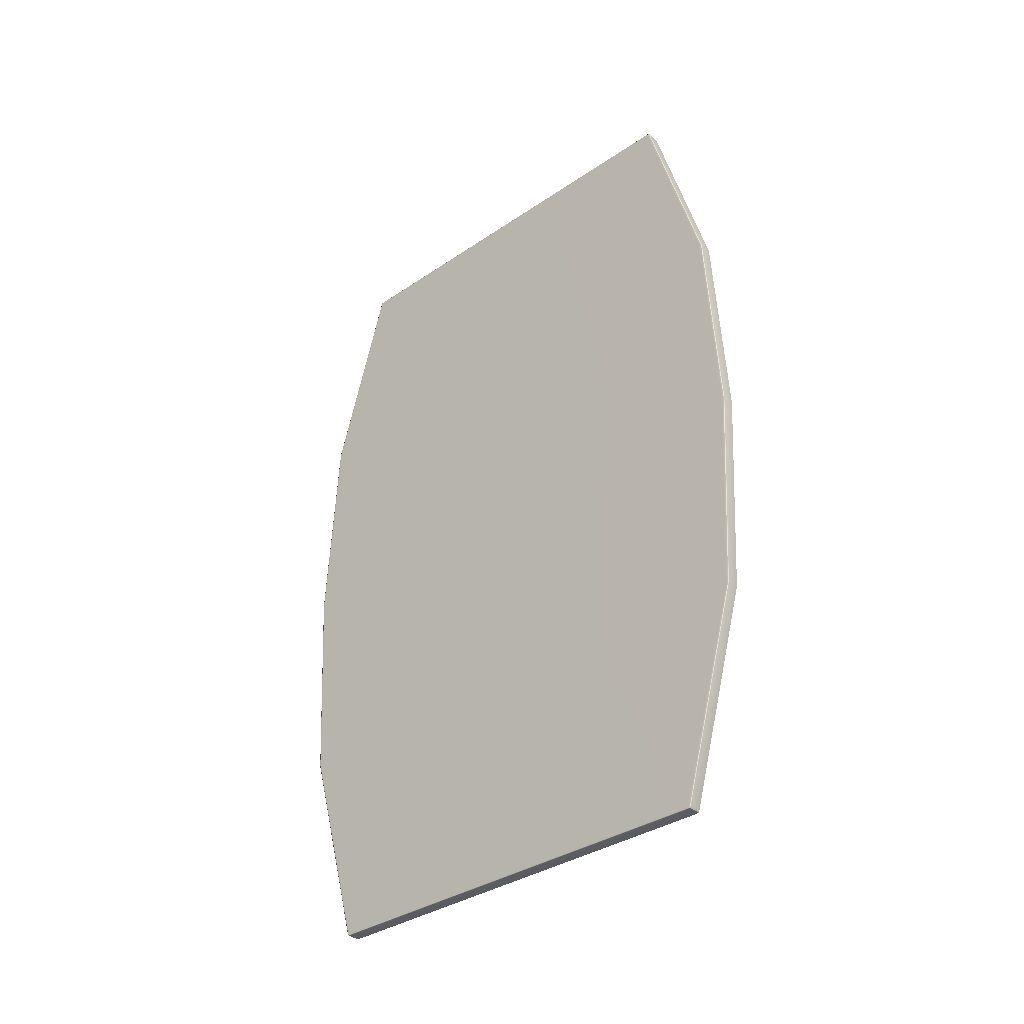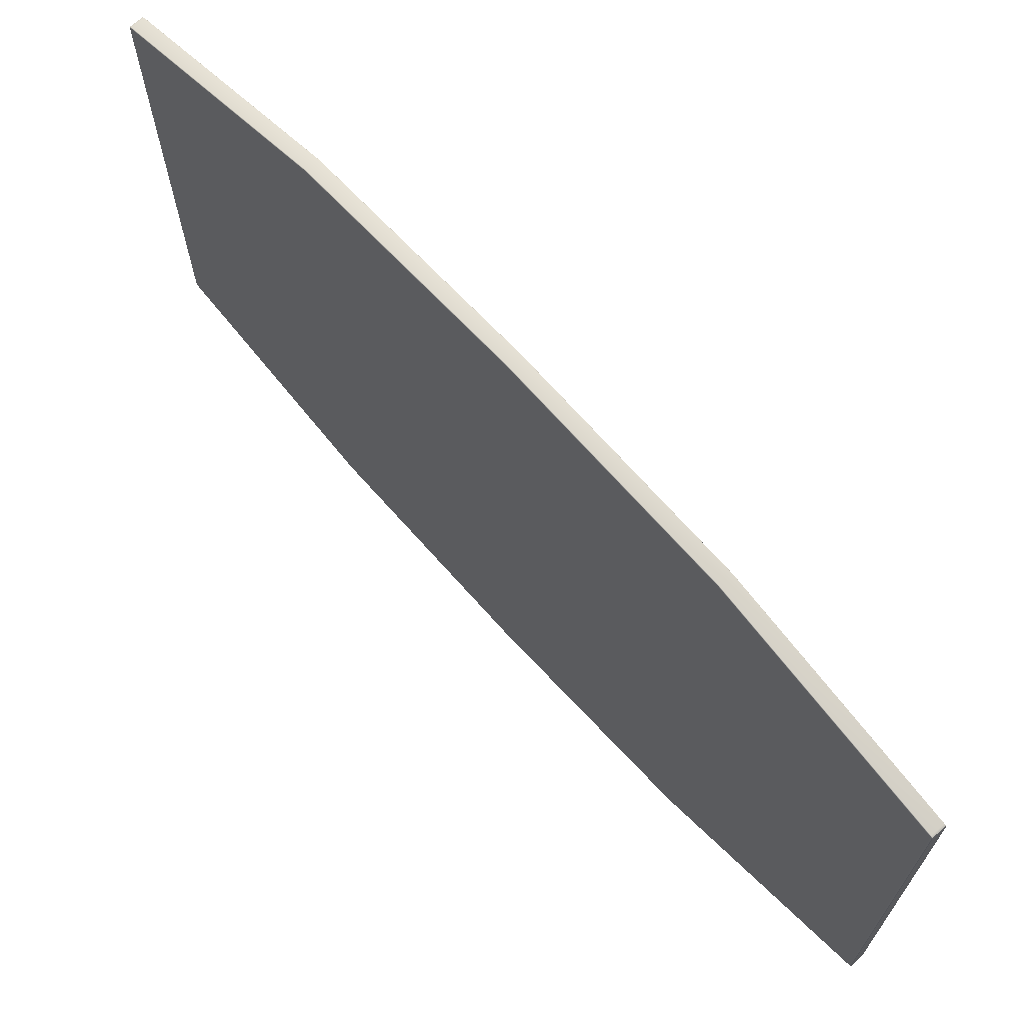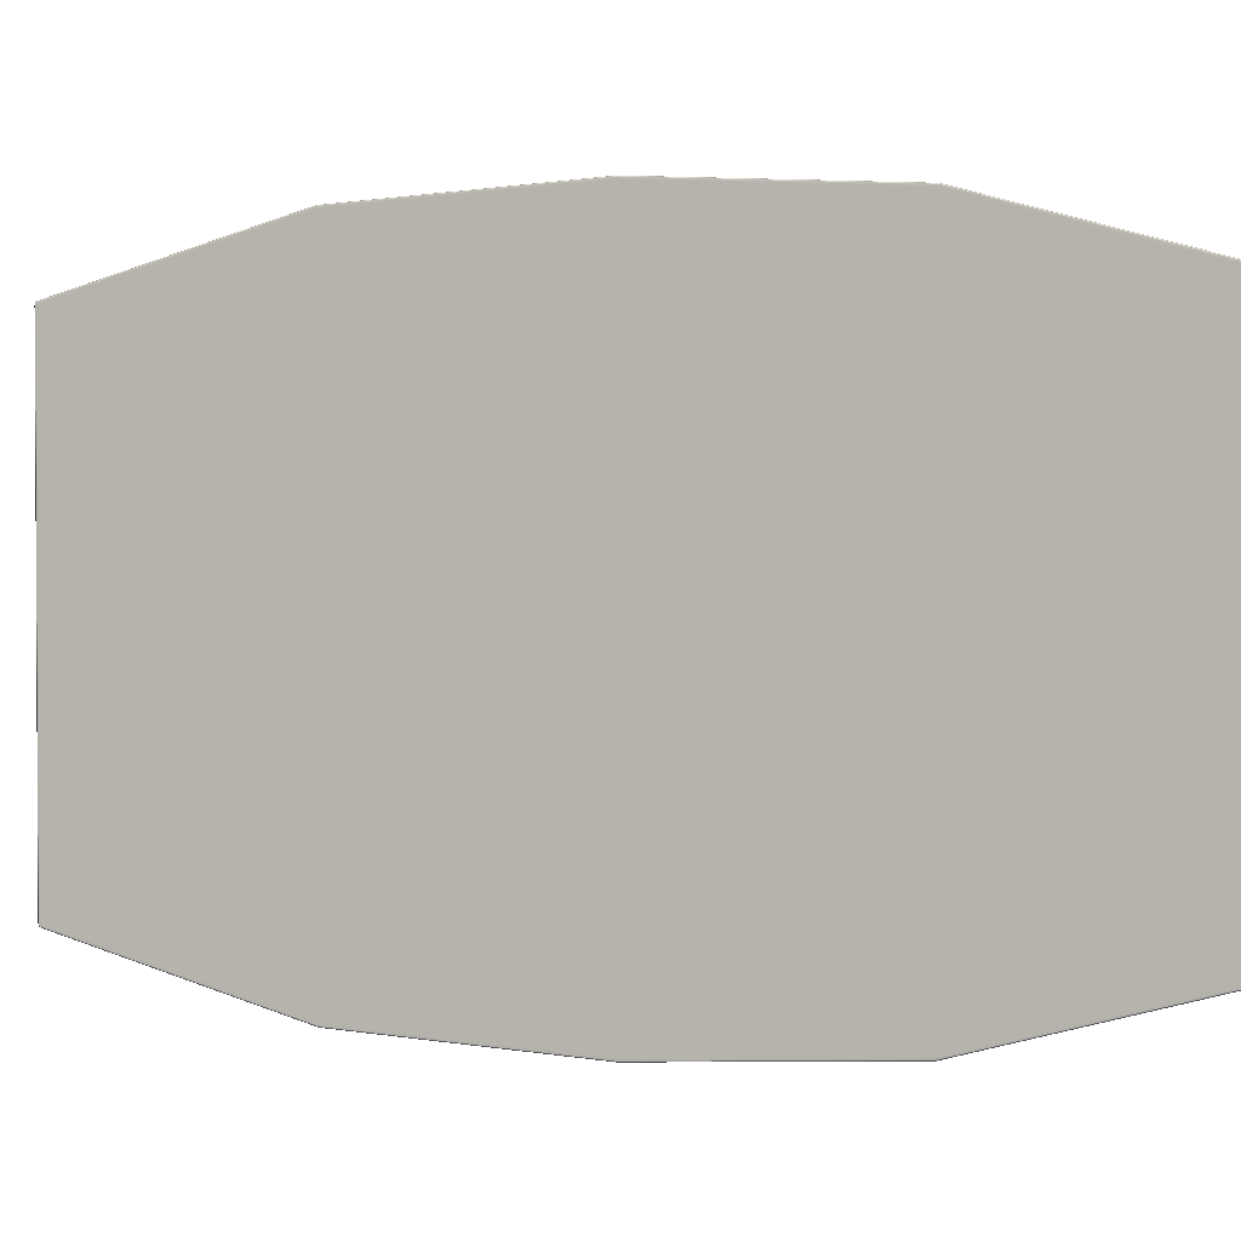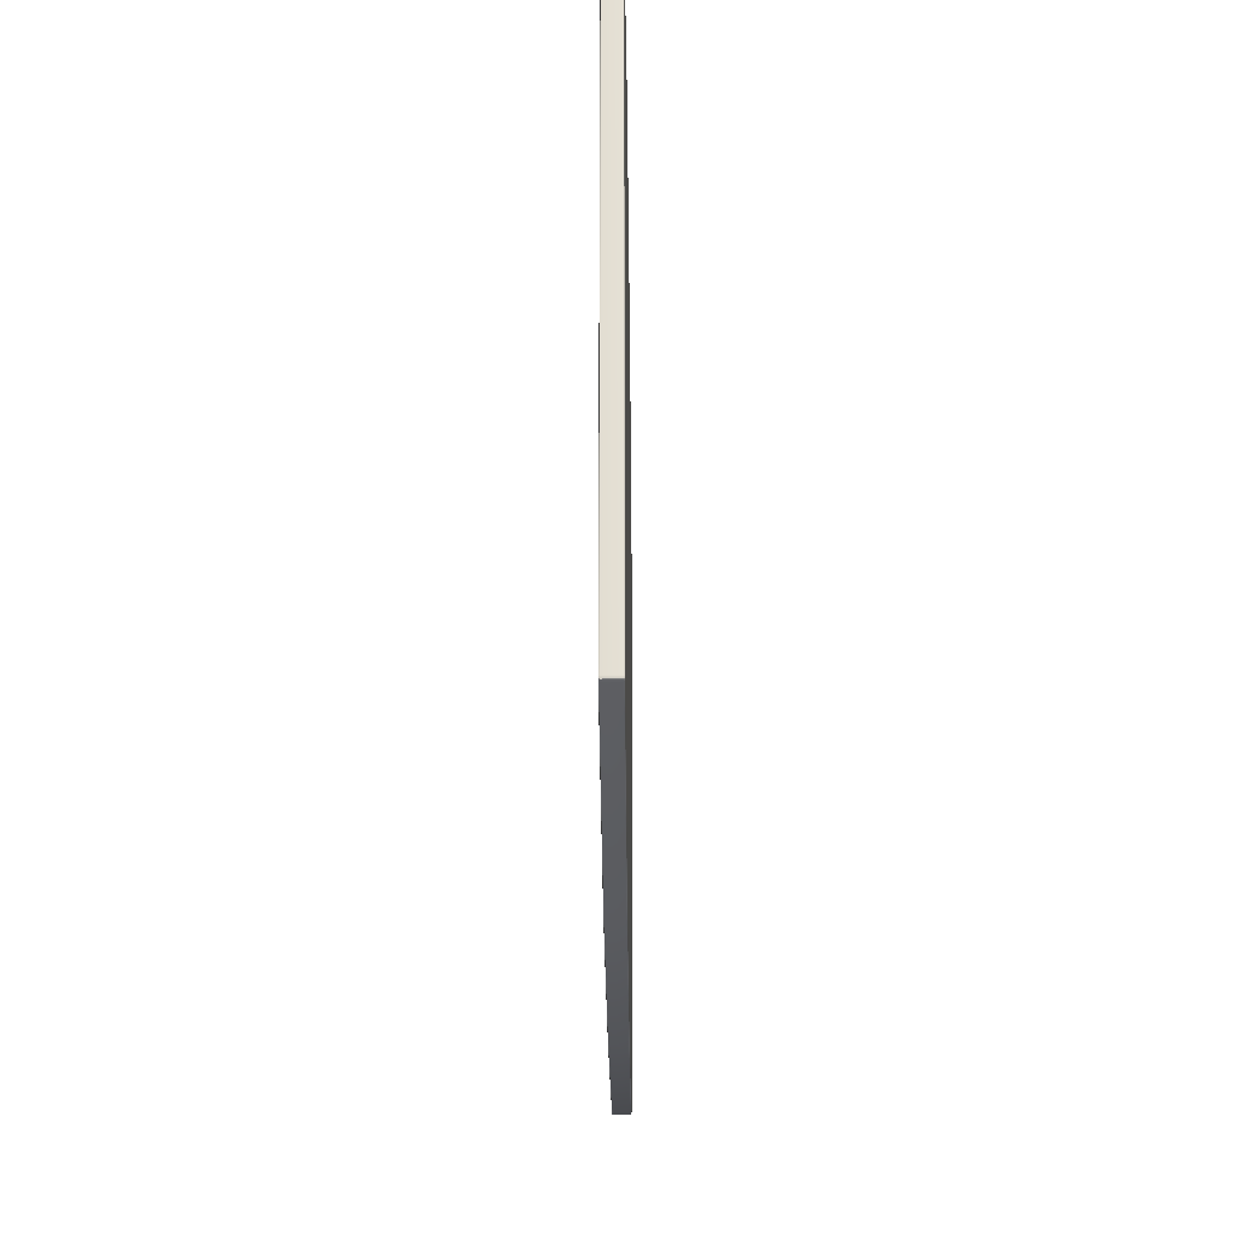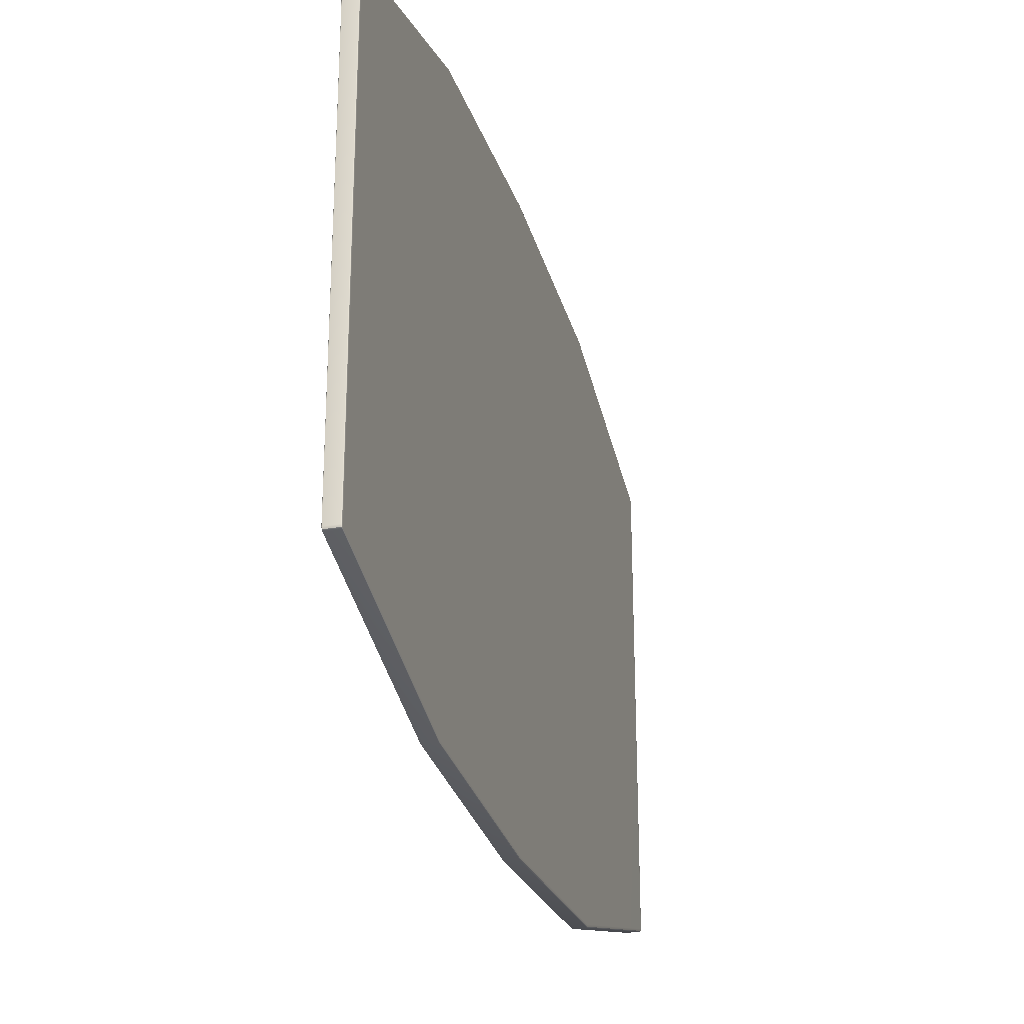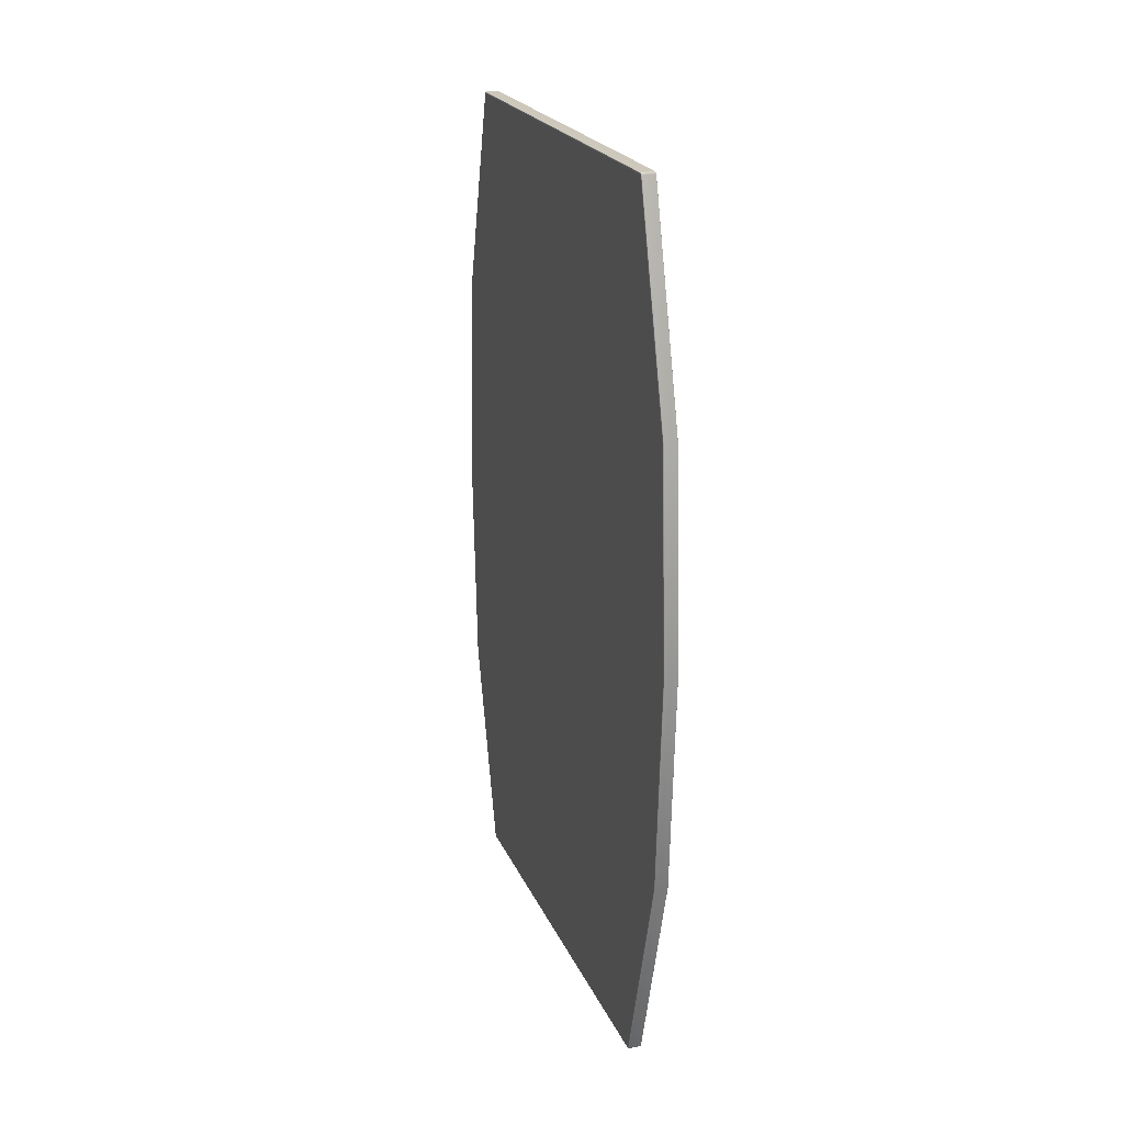
<metadata>
{"format":"obj","ext":"obj","renderer":"f3d","projection":"perspective","resolution":1024,"background":"white","views":[{"elev":-35.1,"azim":-47.9,"up":"+Z"},{"elev":68.6,"azim":-42.2,"up":"+Y"},{"elev":1.7,"azim":107.8,"up":"+Y"},{"elev":-23.5,"azim":0.5,"up":"+Y"},{"elev":-26.7,"azim":-165.0,"up":"+Y"},{"elev":22.1,"azim":161.1,"up":"+Z"}]}
</metadata>
<code>
g default
v 0.1318 7.93 4.104
v 0.1318 7.93 0
v 0.1318 7.93 -4.104
v -0.1318 7.93 -4.104
v -0.1318 7.93 0
v -0.1318 7.93 4.104
v -0.128 3.73 8.163
v -0.1186 3.716 8.166
v -0.1186 3.737 8.196
v -0.1185 3.773 8.208
v -0.1279 3.772 8.194
v -0.1318 3.765 8.16
v 0.128 3.73 8.163
v 0.1318 3.765 8.16
v 0.128 3.772 8.194
v 0.1186 3.773 8.208
v 0.1186 3.737 8.196
v 0.1186 3.716 8.166
v -0.128 12.09 8.194
v -0.1186 12.09 8.208
v -0.1186 12.12 8.196
v -0.1185 12.14 8.165
v -0.1279 12.13 8.162
v -0.1318 12.1 8.16
v 0.128 12.09 8.194
v 0.1318 12.1 8.16
v 0.128 12.13 8.163
v 0.1186 12.14 8.166
v 0.1186 12.12 8.196
v 0.1186 12.09 8.208
v -0.128 12.13 -8.163
v -0.1186 12.14 -8.166
v -0.1186 12.12 -8.196
v -0.1185 12.09 -8.208
v -0.1279 12.09 -8.194
v -0.1318 12.1 -8.16
v 0.128 12.13 -8.163
v 0.1318 12.1 -8.16
v 0.128 12.09 -8.194
v 0.1186 12.09 -8.208
v 0.1186 12.12 -8.196
v 0.1186 12.14 -8.166
v -0.128 3.772 -8.194
v -0.1186 3.773 -8.208
v -0.1186 3.737 -8.196
v -0.1185 3.716 -8.165
v -0.1279 3.73 -8.162
v -0.1318 3.765 -8.16
v 0.128 3.772 -8.194
v 0.1318 3.765 -8.16
v 0.128 3.73 -8.163
v 0.1186 3.716 -8.166
v 0.1186 3.737 -8.196
v 0.1186 3.773 -8.208
v -0.1187 7.93 8.208
v -0.128 7.93 8.194
v -0.1318 7.93 8.159
v 0.1187 7.93 8.208
v 0.128 7.93 8.194
v 0.1318 7.93 8.159
v -0.1187 13.29 4.104
v -0.128 13.28 4.102
v -0.1318 13.24 4.096
v 0.1187 13.29 4.104
v 0.128 13.28 4.102
v 0.1318 13.24 4.096
v -0.1187 7.93 -8.208
v -0.128 7.93 -8.194
v -0.1318 7.93 -8.159
v 0.1318 7.93 -8.159
v 0.128 7.93 -8.194
v 0.1187 7.93 -8.208
v -0.1187 2.569 -4.104
v -0.128 2.584 -4.102
v -0.1318 2.618 -4.096
v 0.1187 2.569 -4.104
v 0.128 2.584 -4.102
v 0.1318 2.618 -4.096
v -0.1187 13.53 0
v -0.128 13.51 -0
v -0.1318 13.48 -0
v -0.1187 13.29 -4.104
v -0.128 13.28 -4.102
v -0.1318 13.24 -4.096
v 0.1318 13.48 0
v 0.128 13.51 0
v 0.1187 13.53 0
v 0.1187 13.29 -4.104
v 0.128 13.28 -4.102
v 0.1318 13.24 -4.096
v 0.1187 2.333 0
v 0.128 2.347 -0
v 0.1318 2.382 -0
v 0.1187 2.569 4.104
v 0.128 2.584 4.102
v 0.1318 2.618 4.096
v -0.1187 2.333 0
v -0.128 2.347 0
v -0.1318 2.382 0
v -0.1187 2.569 4.104
v -0.128 2.584 4.102
v -0.1318 2.618 4.096
v -0.1262 3.743 8.189
v 0.1262 3.743 8.189
v -0.1262 12.12 8.189
v 0.1262 12.12 8.189
v -0.1262 12.12 -8.189
v 0.1262 12.12 -8.189
v -0.1262 3.743 -8.189
v 0.1262 3.743 -8.189
g armIbterface
f 8 7 101 100
f 7 12 102 101
f 10 9 17 16
f 9 8 18 17
f 16 15 59 58
f 15 14 60 59
f 20 19 56 55
f 19 24 57 56
f 22 21 29 28
f 21 20 30 29
f 28 27 65 64
f 27 26 66 65
f 32 31 83 82
f 31 36 84 83
f 34 33 41 40
f 33 32 42 41
f 44 43 68 67
f 43 48 69 68
f 46 45 53 52
f 45 44 54 53
f 50 49 71 70
f 49 54 72 71
f 52 51 77 76
f 51 50 78 77
f 87 86 89 88
f 86 85 90 89
f 55 58 30 20
f 79 87 88 82
f 34 40 72 67
f 73 76 91 97
f 85 2 3 90
f 84 4 5 81
f 61 64 87 79
f 66 1 2 85
f 97 91 94 100
f 81 5 6 63
f 22 28 64 61
f 60 1 66 26
f 100 94 18 8
f 63 6 57 24
f 46 52 76 73
f 90 3 70 38
f 82 88 42 32
f 69 4 84 36
f 10 16 58 55
f 14 96 1 60
f 2 1 96 93
f 3 2 93 78
f 70 3 78 50
f 67 72 54 44
f 48 75 4 69
f 5 4 75 99
f 6 5 99 102
f 57 6 102 12
f 12 11 56 57
f 11 10 55 56
f 26 25 59 60
f 25 30 58 59
f 24 23 62 63
f 23 22 61 62
f 36 35 68 69
f 35 34 67 68
f 40 39 71 72
f 39 38 70 71
f 48 47 74 75
f 47 46 73 74
f 76 77 92 91
f 77 78 93 92
f 63 62 80 81
f 62 61 79 80
f 81 80 83 84
f 80 79 82 83
f 64 65 86 87
f 65 66 85 86
f 38 37 89 90
f 37 42 88 89
f 91 92 95 94
f 92 93 96 95
f 14 13 95 96
f 13 18 94 95
f 75 74 98 99
f 74 73 97 98
f 99 98 101 102
f 98 97 100 101
f 11 12 7 103
f 7 8 9 103
f 9 10 11 103
f 17 18 13 104
f 13 14 15 104
f 15 16 17 104
f 23 24 19 105
f 19 20 21 105
f 21 22 23 105
f 29 30 25 106
f 25 26 27 106
f 27 28 29 106
f 35 36 31 107
f 31 32 33 107
f 33 34 35 107
f 41 42 37 108
f 37 38 39 108
f 39 40 41 108
f 47 48 43 109
f 43 44 45 109
f 45 46 47 109
f 53 54 49 110
f 49 50 51 110
f 51 52 53 110

</code>
